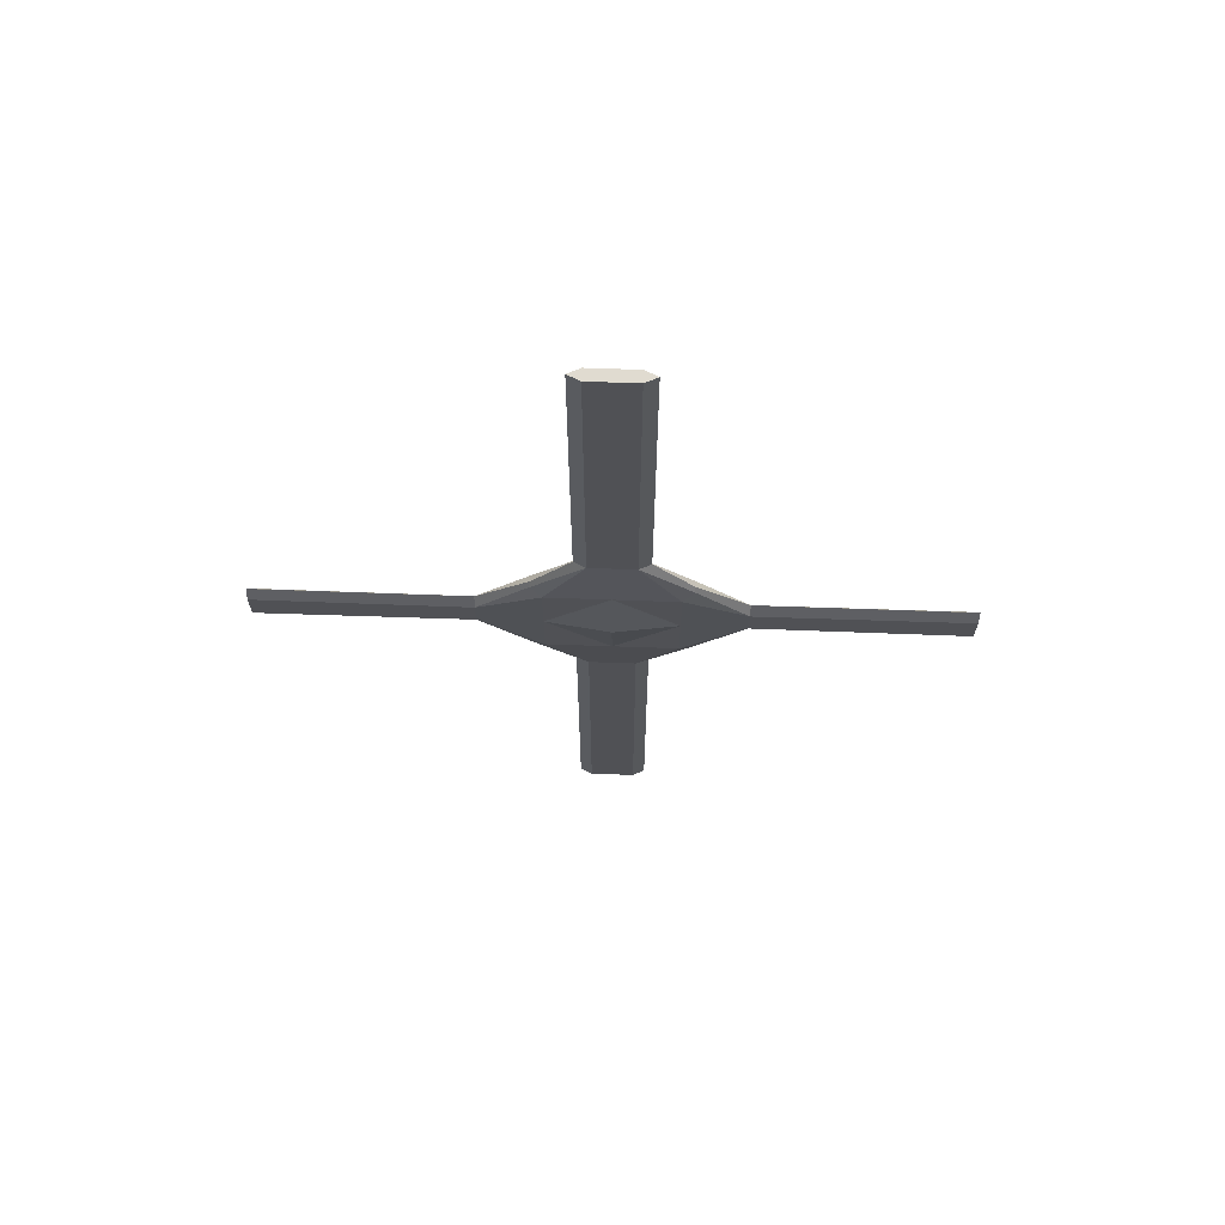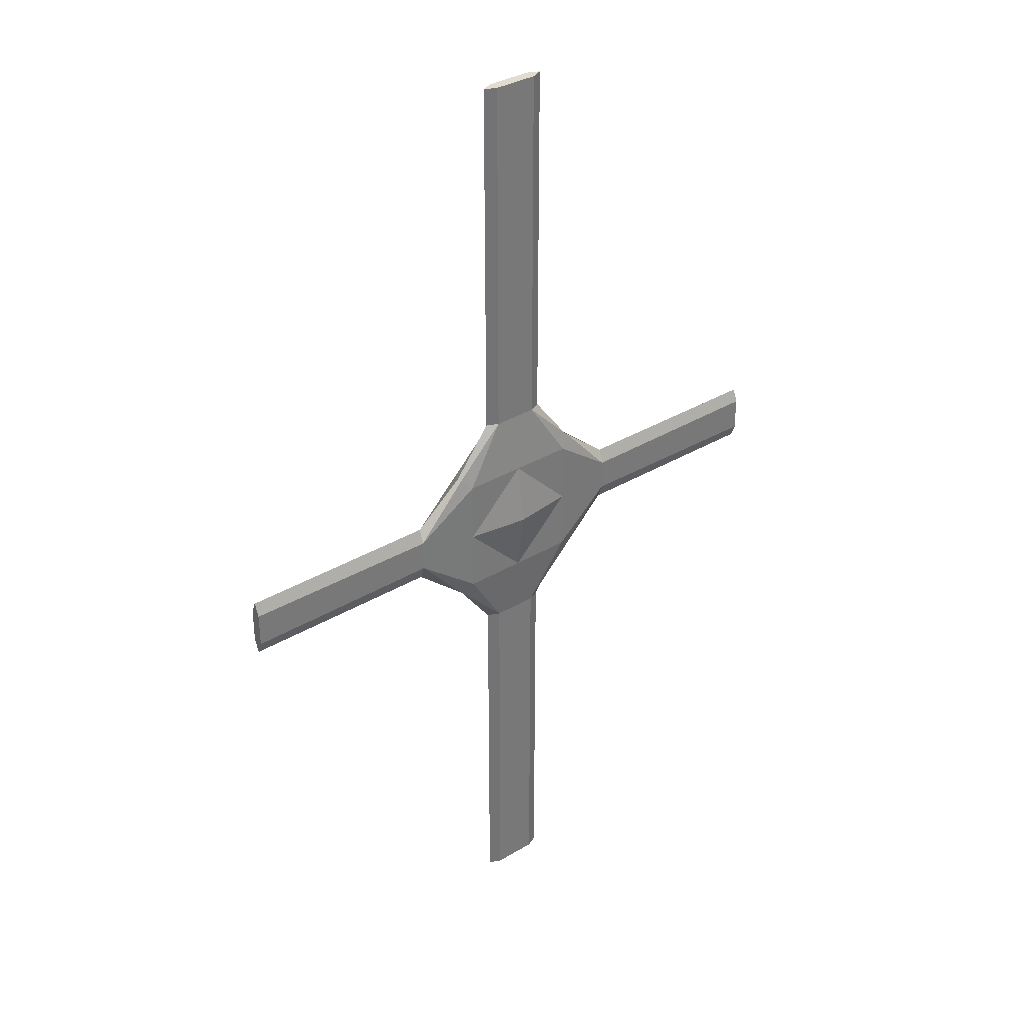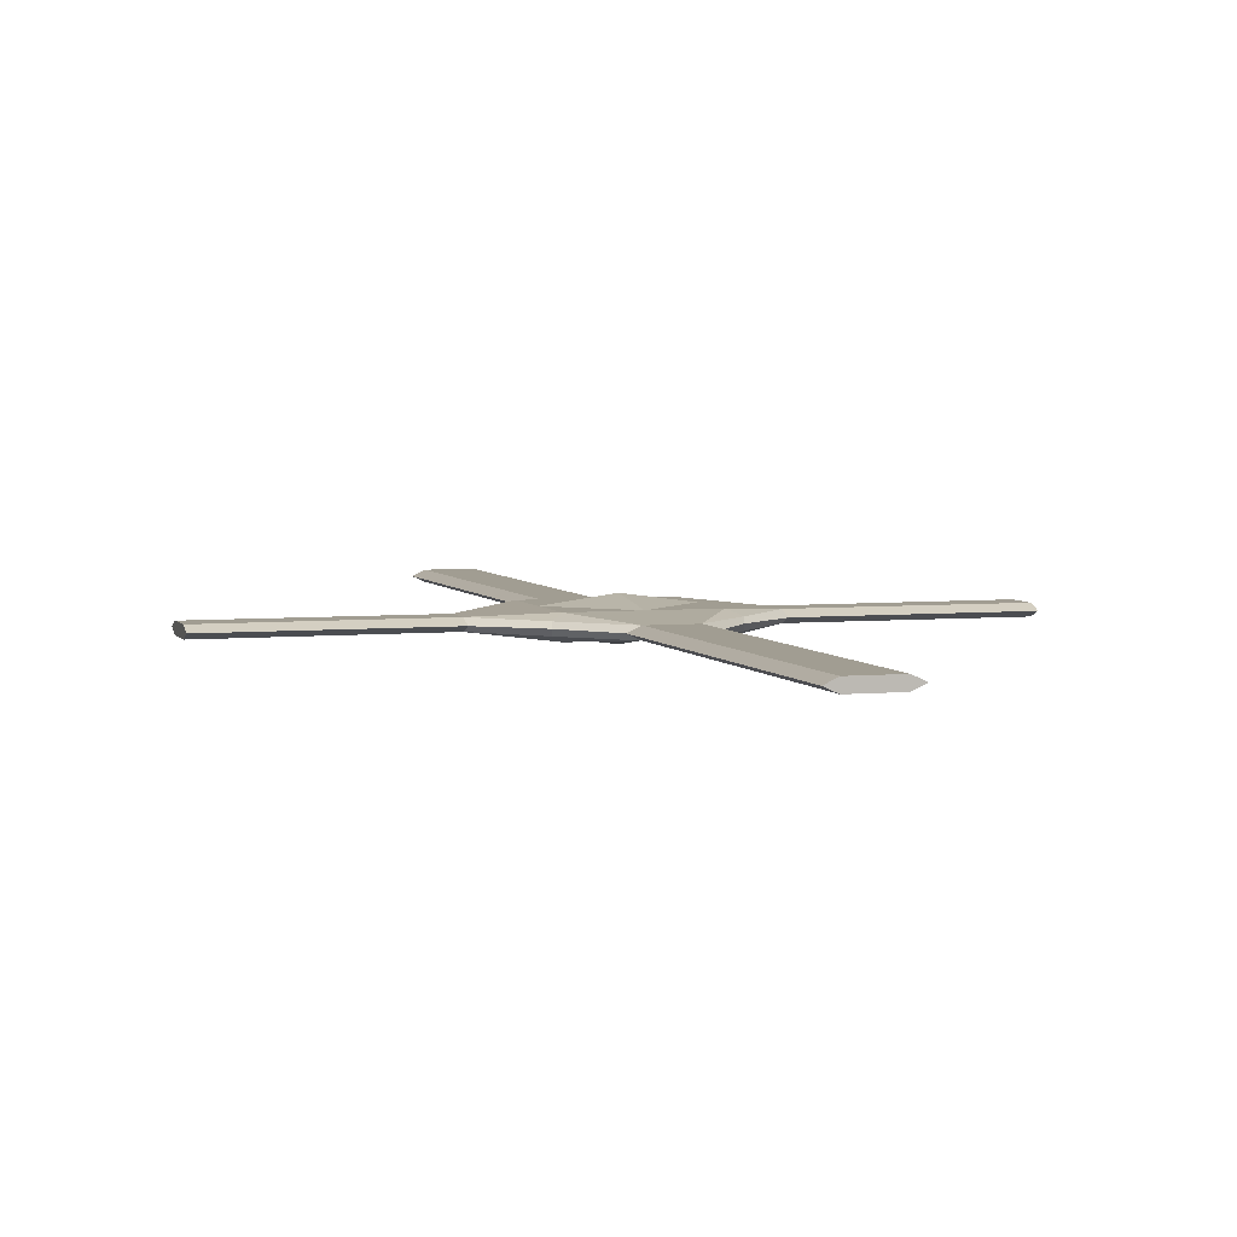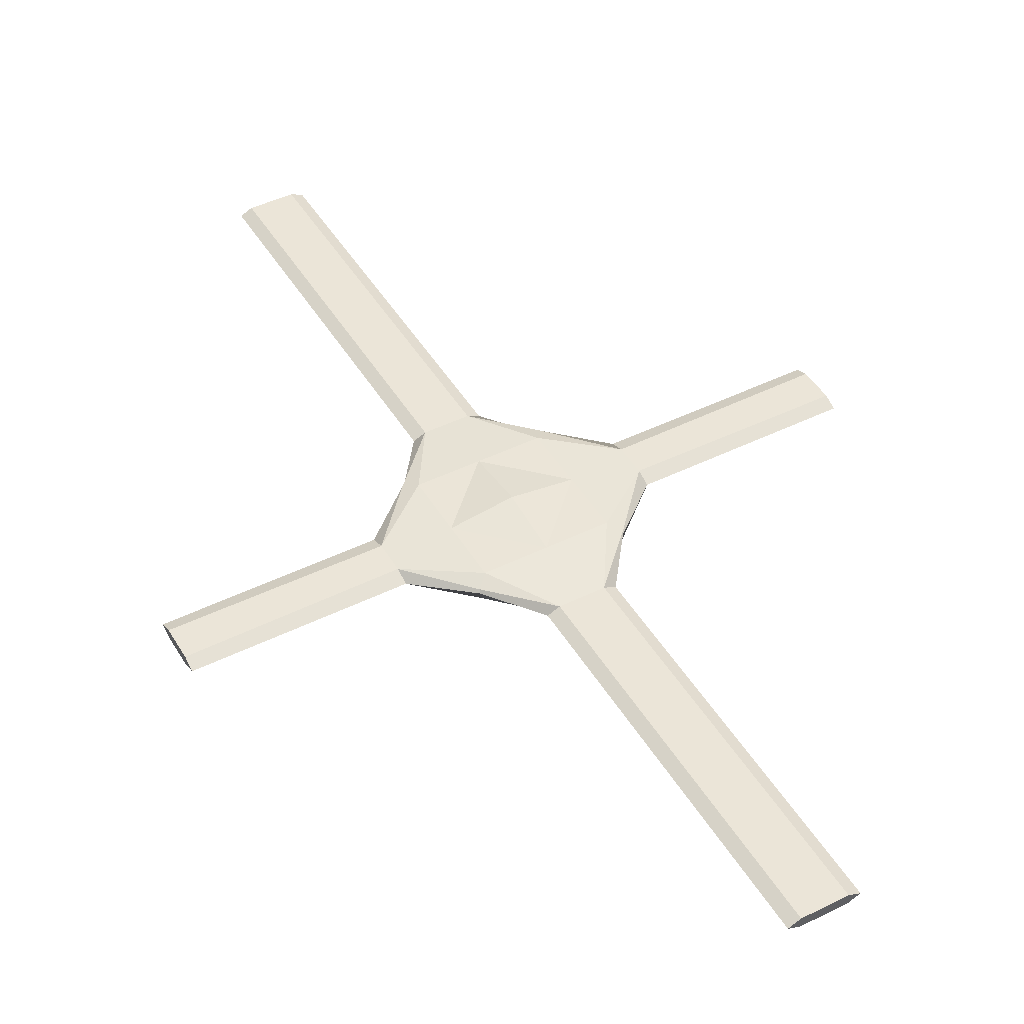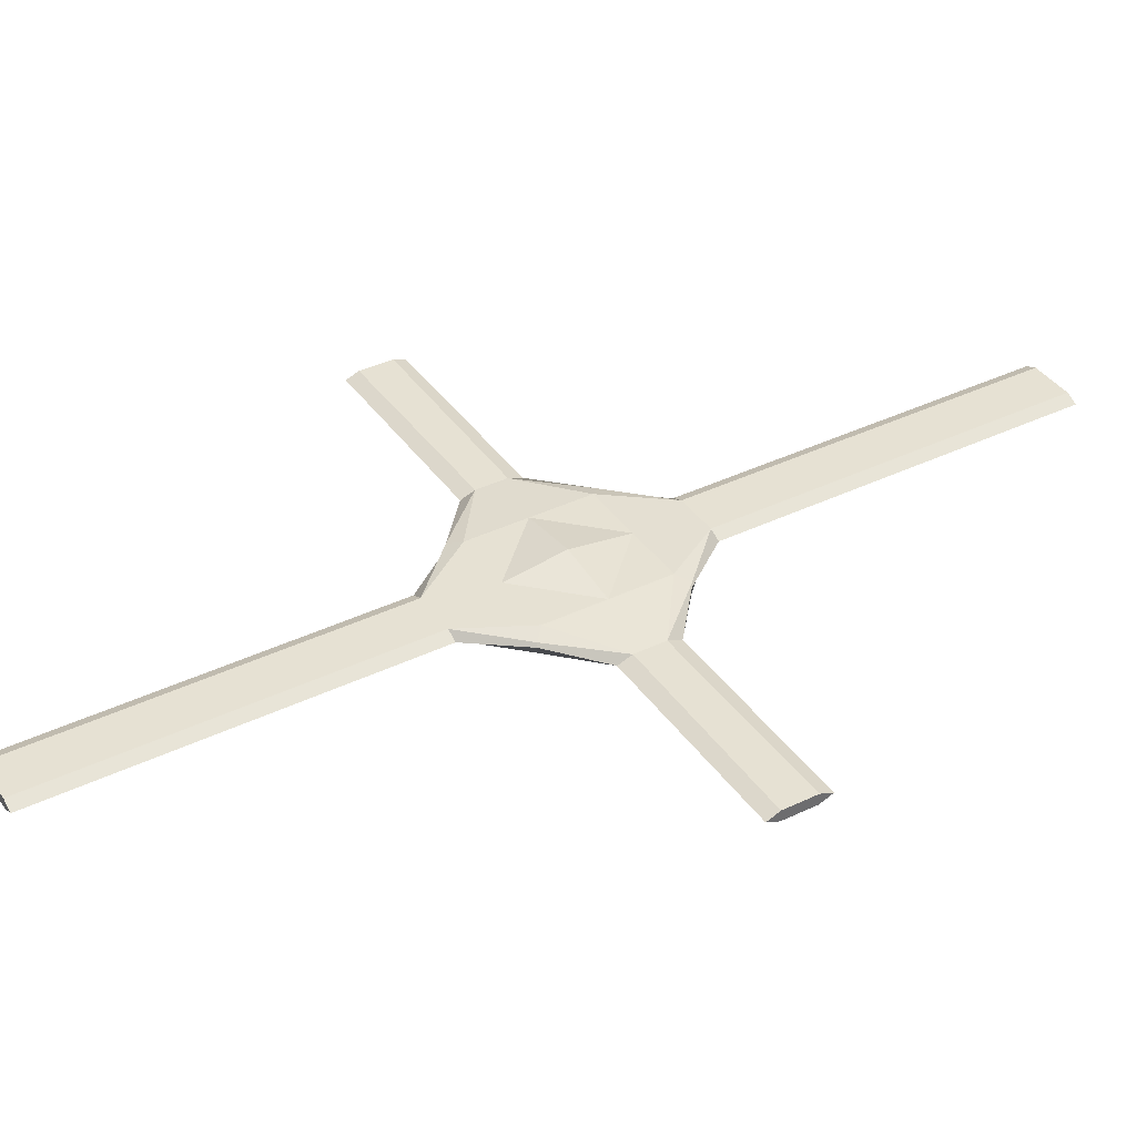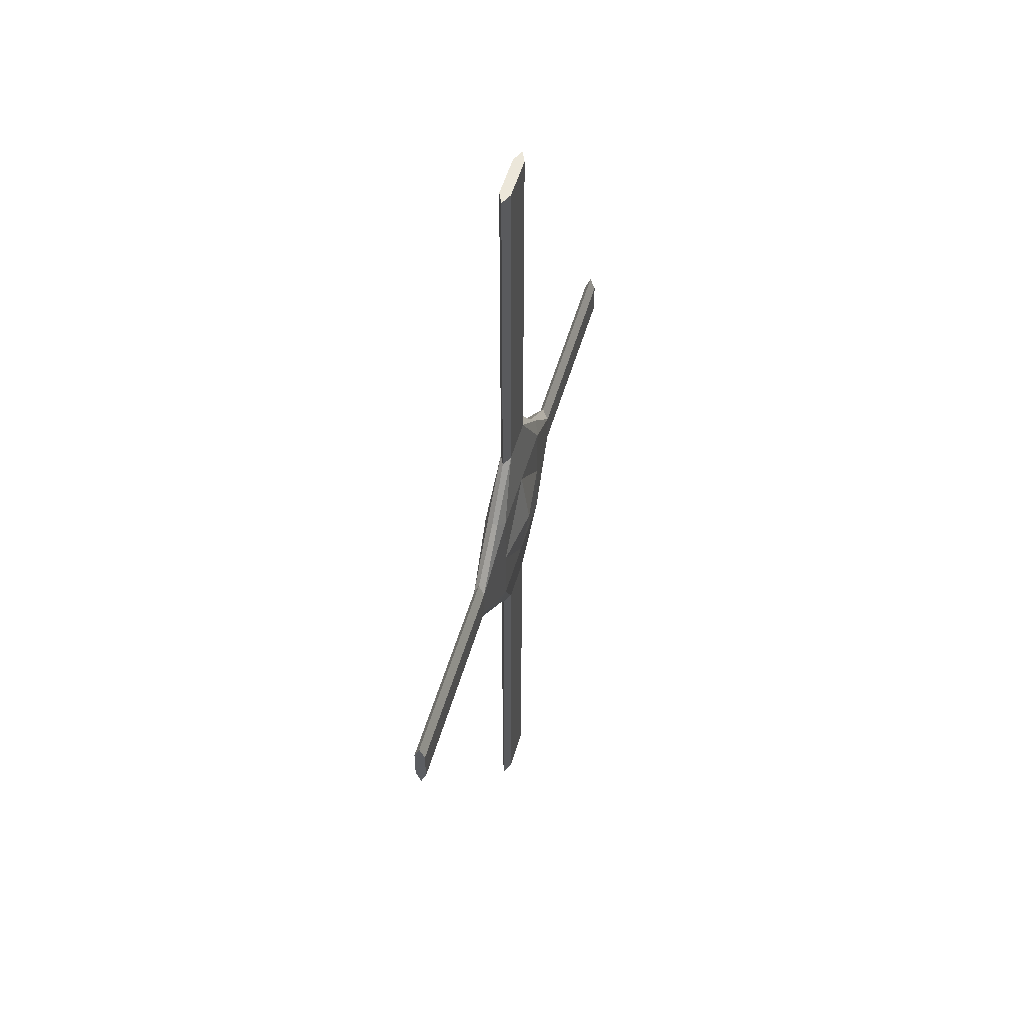
<metadata>
{"format":"obj","ext":"obj","renderer":"f3d","projection":"perspective","resolution":1024,"background":"white","views":[{"elev":69.9,"azim":-178.0,"up":"+Z"},{"elev":34.4,"azim":-38.8,"up":"+Z"},{"elev":4.7,"azim":-17.8,"up":"+Y"},{"elev":46.0,"azim":-29.4,"up":"+Y"},{"elev":38.7,"azim":-121.2,"up":"+Y"},{"elev":52.9,"azim":-73.9,"up":"+Z"}]}
</metadata>
<code>
o Cube
v 0.4131 0.03058 0.4083
v 0.1264 0.03058 0.7
v 0.7 0.03058 0.08974
v 0.35 0.06073 0.35
v 0.1264 0.03058 0.7
v 0.1264 0.03058 2.813
v 1.857 0.03058 0.09736
v -0.4131 0.03058 0.4083
v -0.1264 0.03058 0.7
v 0 0.03058 0.7
v 0 0.06073 0.35
v -0.7 0.03058 0.08974
v -0.35 0.06073 0.35
v -0.1264 0.03058 0.7
v 0 0.03058 0.7
v -0.1264 0.03058 2.813
v 0 0.03058 2.813
v -1.857 0.03058 0.09736
v 0.4131 0.03058 -0.4083
v 0.1264 0.03058 -0.7
v 0.7 0.03058 0
v 0.7 0.03058 -0.08974
v 0.35 0.06073 -0.35
v 0.35 0.06073 0
v 0.1264 0.03058 -0.7
v 0.1264 0.03058 -2.813
v 1.857 0.03058 -0.09736
v 1.857 0.03058 0
v -0.4131 0.03058 -0.4083
v -0.1264 0.03058 -0.7
v 0 0.03058 -0.7
v 0 0.06073 -0.35
v -0.7 0.03058 0
v -0.7 0.03058 -0.08974
v 0 0.1087 0
v -0.35 0.06073 -0.35
v -0.35 0.06073 0
v -0.1264 0.03058 -0.7
v 0 0.03058 -0.7
v -0.1264 0.03058 -2.813
v 0 0.03058 -2.813
v -1.857 0.03058 -0.09736
v -1.857 0.03058 0
v 0.4131 -0.03058 0.4083
v 0.1264 -0.03058 0.7
v 0.4131 0 0.4083
v 0.7 -0.03058 0.08974
v 0.7 0 0.172
v 0.1936 0 0.7
v 0.35 -0.06073 0.35
v 0.1264 -0.03058 0.7
v 0.1936 0 0.7
v 0.1264 -0.03058 2.813
v 0.1936 0 2.813
v 1.857 -0.03058 0.09736
v 1.857 0 0.172
v -0.4131 -0.03058 0.4083
v -0.1264 -0.03058 0.7
v 0 -0.03058 0.7
v 0 -0.06073 0.35
v 0 0 0.7
v -0.4131 0 0.4083
v -0.7 -0.03058 0.08974
v -0.7 0 0.172
v -0.1936 0 0.7
v -0.35 -0.06073 0.35
v -0.1264 -0.03058 0.7
v 0 -0.03058 0.7
v -0.1936 0 0.7
v 0 0 0.7
v -0.1264 -0.03058 2.813
v 0 -0.03058 2.813
v -0.1936 0 2.813
v 0 0 2.813
v -1.857 -0.03058 0.09736
v -1.857 0 0.172
v 0.4131 -0.03058 -0.4083
v 0.1264 -0.03058 -0.7
v 0.7 0 0
v 0.7 -0.03058 0
v 0.4131 0 -0.4083
v 0.7 -0.03058 -0.08974
v 0.7 0 -0.172
v 0.1936 0 -0.7
v 0.35 -0.06073 -0.35
v 0.35 -0.06073 0
v 0.1264 -0.03058 -0.7
v 0.1936 0 -0.7
v 0.1264 -0.03058 -2.813
v 0.1936 0 -2.813
v 1.857 -0.03058 -0.09736
v 1.857 0 -0.172
v 1.857 -0.03058 0
v 1.857 0 0
v -0.4131 -0.03058 -0.4083
v -0.1264 -0.03058 -0.7
v -0.7 0 0
v 0 -0.03058 -0.7
v 0 -0.06073 -0.35
v 0 0 -0.7
v -0.7 -0.03058 0
v -0.4131 0 -0.4083
v -0.7 -0.03058 -0.08974
v -0.7 0 -0.172
v 0 -0.1087 0
v -0.1936 0 -0.7
v -0.35 -0.06073 -0.35
v -0.35 -0.06073 0
v -0.1264 -0.03058 -0.7
v 0 -0.03058 -0.7
v -0.1936 0 -0.7
v 0 0 -0.7
v -0.1264 -0.03058 -2.813
v 0 -0.03058 -2.813
v -0.1936 0 -2.813
v 0 0 -2.813
v -1.857 -0.03058 -0.09736
v -1.857 0 -0.172
v -1.857 -0.03058 0
v -1.857 0 0
f 24 11 4
f 48 3 1 46
f 3 4 1
f 4 11 10 2
f 46 1 2 49
f 21 24 4 3
f 49 2 5 52
f 2 10 15 5
f 54 6 17 74
f 5 15 17 6
f 52 5 6 54
f 94 28 7 56
f 3 48 56 7
f 21 3 7 28
f 1 4 2
f 11 24 35
f 37 13 11
f 64 62 8 12
f 12 8 13
f 13 9 10 11
f 62 65 9 8
f 33 12 13 37
f 10 15 70 61
f 65 69 14 9
f 9 14 15 10
f 73 74 17 16
f 15 17 74 70
f 14 16 17 15
f 69 73 16 14
f 120 76 18 43
f 12 18 76 64
f 33 43 18 12
f 8 9 13
f 11 35 37
f 79 94 28 21
f 24 23 32
f 83 81 19 22
f 22 19 23
f 23 20 31 32
f 81 84 20 19
f 21 22 23 24
f 84 88 25 20
f 20 25 39 31
f 90 116 41 26
f 25 26 41 39
f 88 90 26 25
f 94 92 27 28
f 22 27 92 83
f 21 28 27 22
f 19 20 23
f 32 35 24
f 97 33 43 120
f 37 32 36
f 104 34 29 102
f 34 36 29
f 36 32 31 30
f 102 29 30 106
f 33 37 36 34
f 31 100 112 39
f 106 30 38 111
f 30 31 39 38
f 115 40 41 116
f 39 112 116 41
f 38 39 41 40
f 111 38 40 115
f 120 43 42 118
f 34 104 118 42
f 33 34 42 43
f 29 36 30
f 32 37 35
f 86 50 60
f 48 46 44 47
f 47 44 50
f 61 70 52 49
f 50 45 59 60
f 46 49 45 44
f 80 47 50 86
f 70 74 54 52
f 49 52 51 45
f 45 51 68 59
f 54 74 72 53
f 51 53 72 68
f 52 54 53 51
f 94 56 55 93
f 47 55 56 48
f 80 93 55 47
f 48 56 94 79
f 44 45 50
f 60 105 86
f 108 60 66
f 64 63 57 62
f 63 66 57
f 61 65 69 70
f 66 60 59 58
f 62 57 58 65
f 101 108 66 63
f 70 69 73 74
f 59 61 70 68
f 65 58 67 69
f 58 59 68 67
f 73 71 72 74
f 68 70 74 72
f 67 68 72 71
f 69 67 71 73
f 120 119 75 76
f 63 64 76 75
f 101 63 75 119
f 64 97 120 76
f 57 66 58
f 60 108 105
f 79 80 93 94
f 86 99 85
f 83 82 77 81
f 82 85 77
f 100 84 88 112
f 85 99 98 78
f 81 77 78 84
f 80 86 85 82
f 112 88 90 116
f 84 78 87 88
f 78 98 110 87
f 90 89 114 116
f 87 110 114 89
f 88 87 89 90
f 94 93 91 92
f 82 83 92 91
f 80 82 91 93
f 83 79 94 92
f 77 85 78
f 99 86 105
f 97 120 119 101
f 108 107 99
f 104 102 95 103
f 103 95 107
f 100 112 111 106
f 107 96 98 99
f 102 106 96 95
f 101 103 107 108
f 112 116 115 111
f 98 110 112 100
f 106 111 109 96
f 96 109 110 98
f 115 116 114 113
f 110 114 116 112
f 109 113 114 110
f 111 115 113 109
f 120 118 117 119
f 103 117 118 104
f 101 119 117 103
f 104 118 120 97
f 95 96 107
f 99 105 108

</code>
